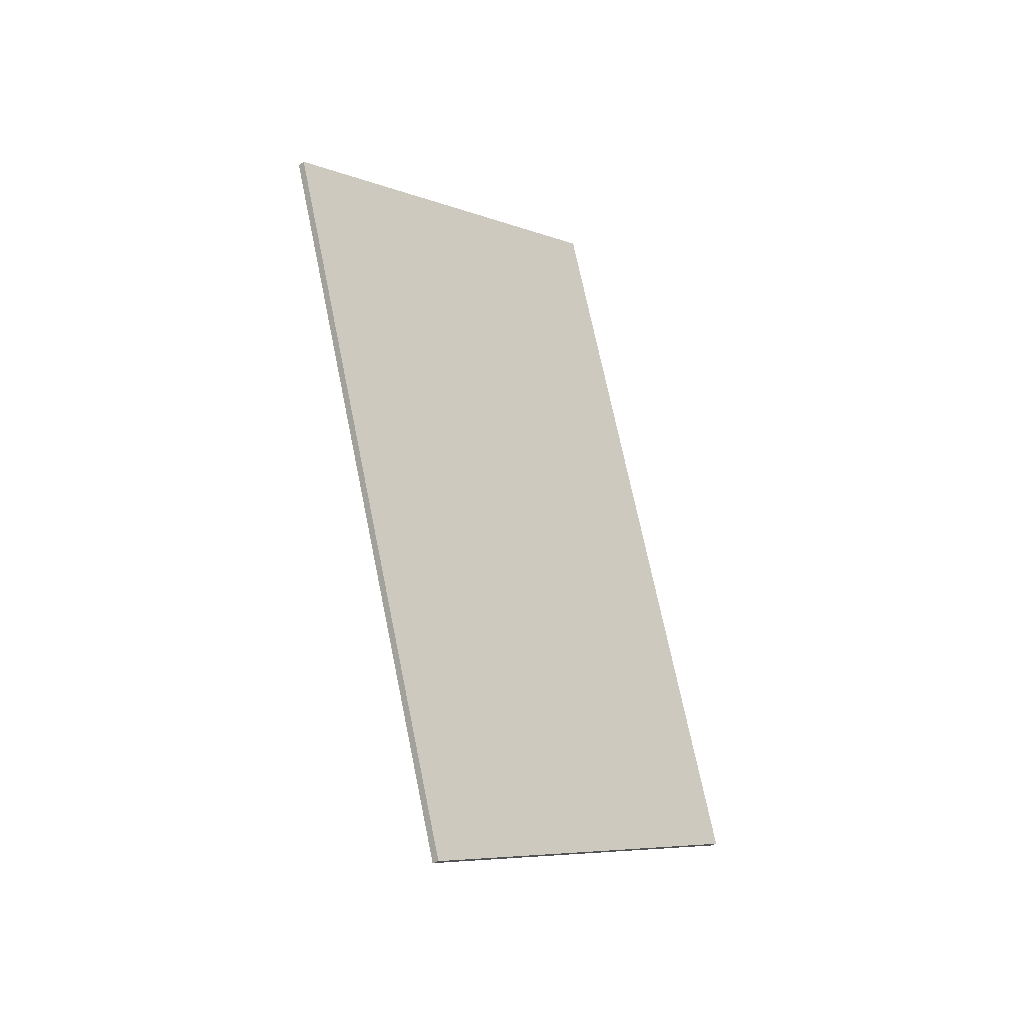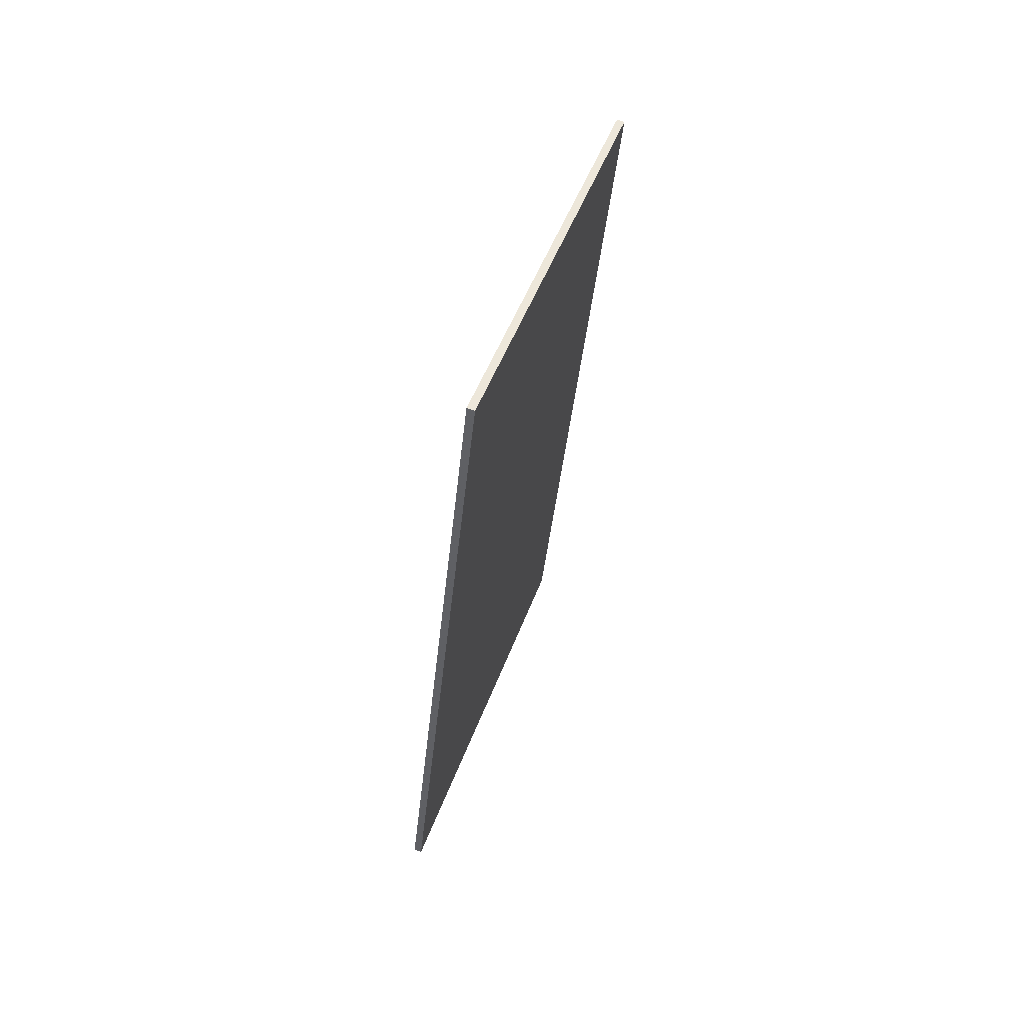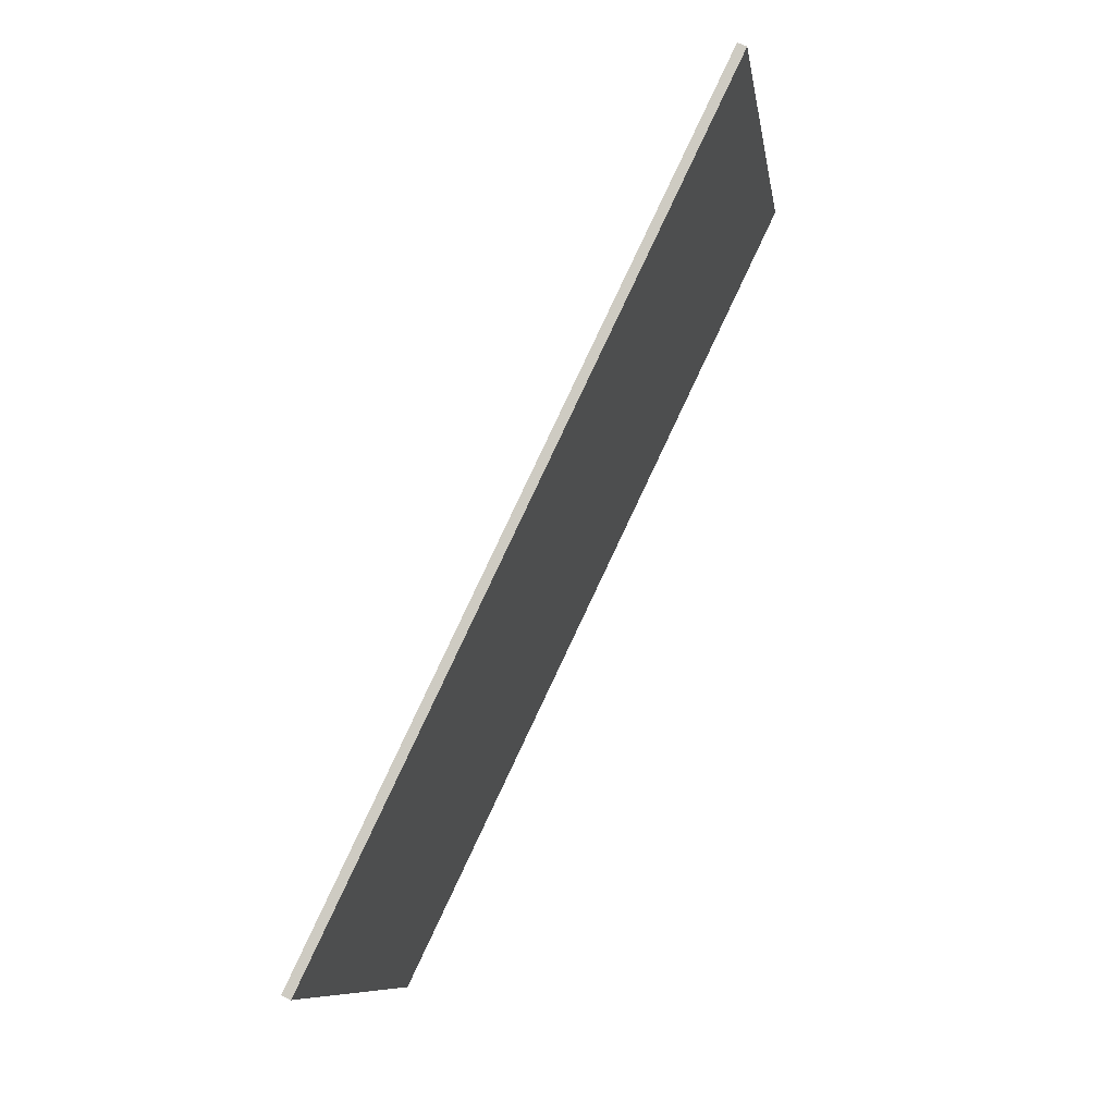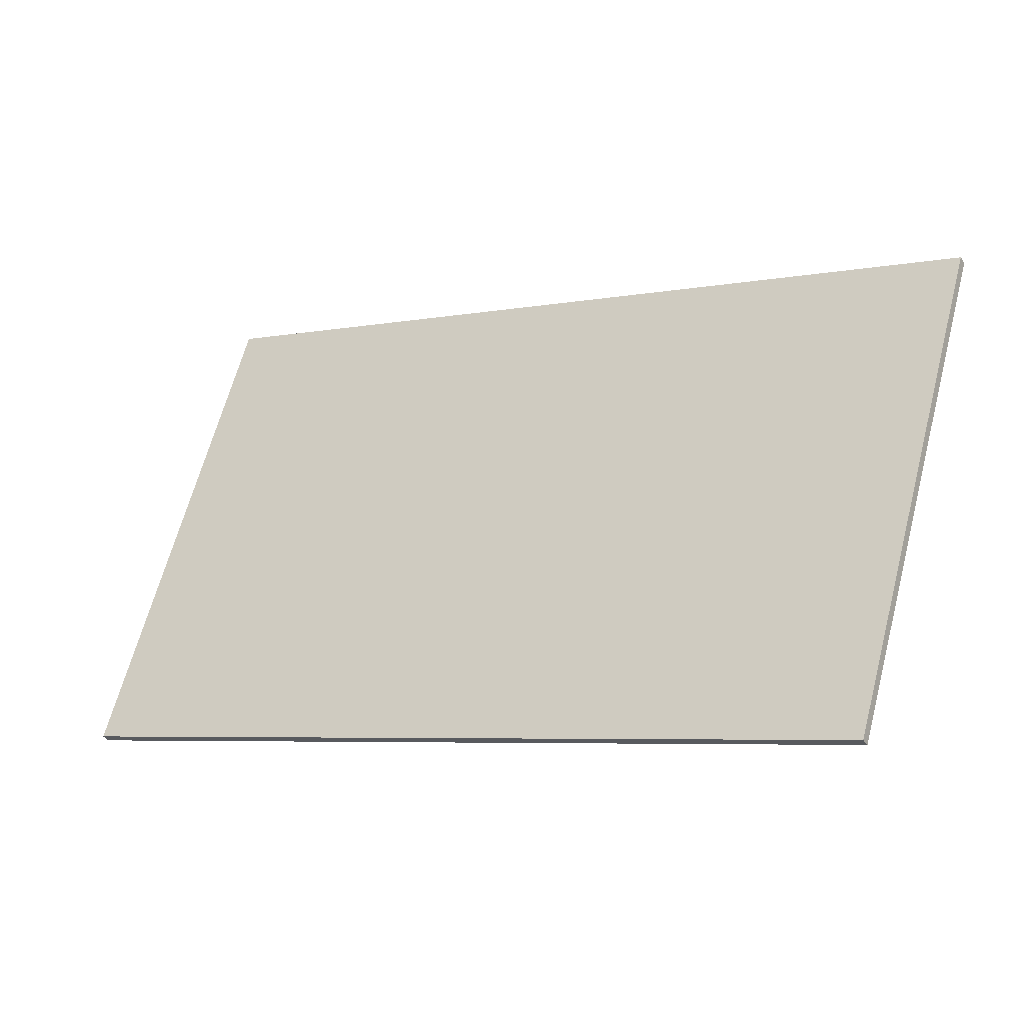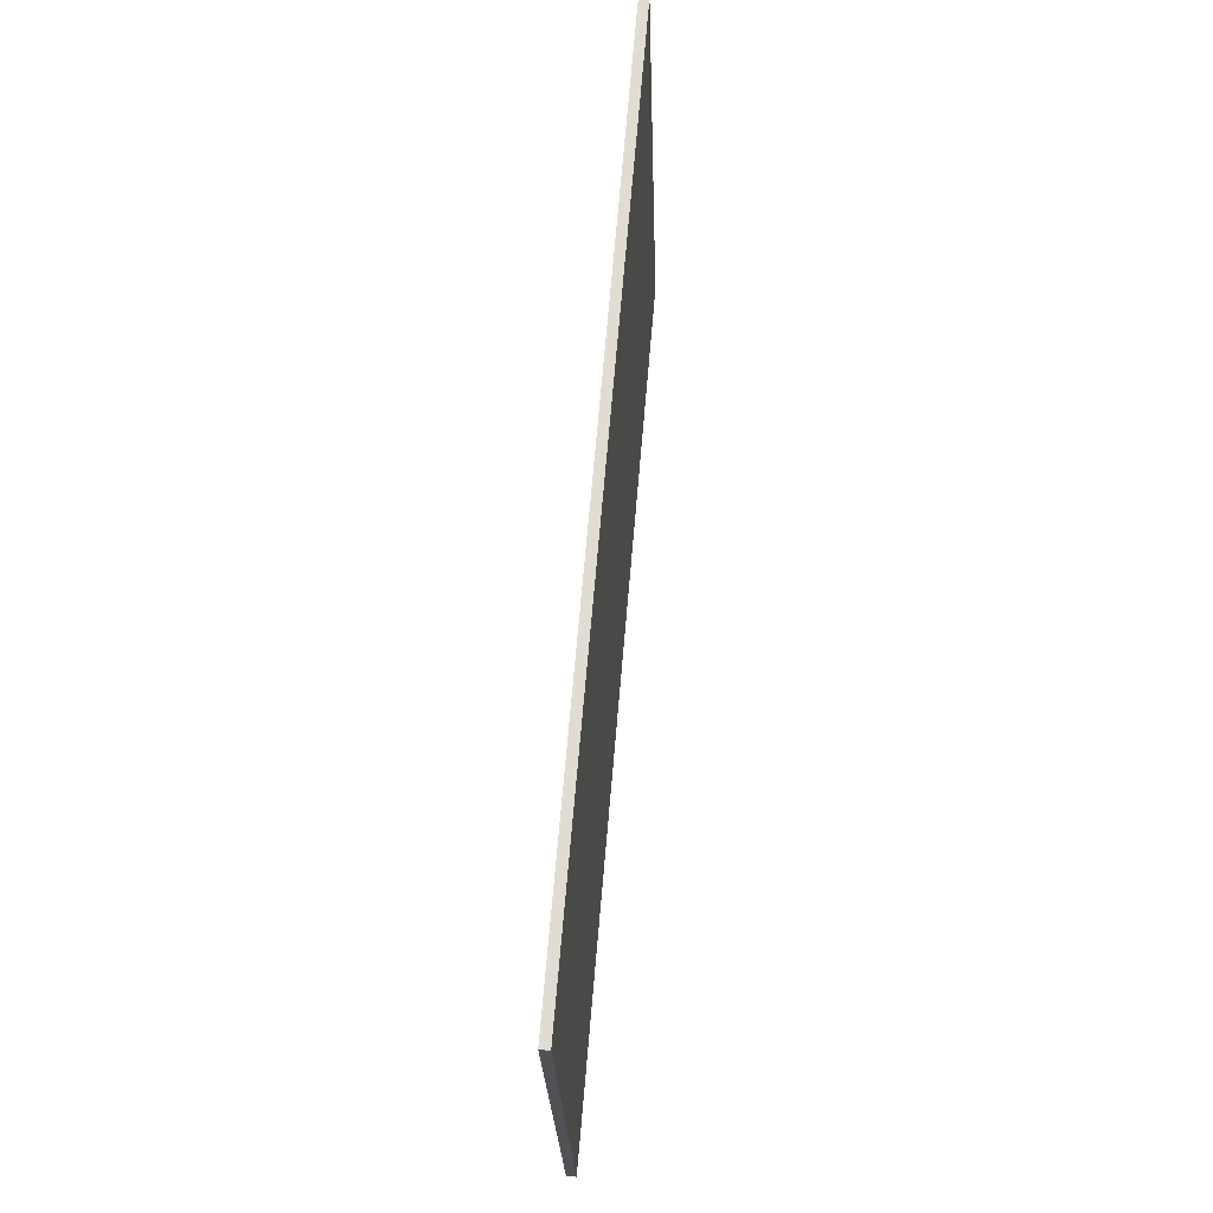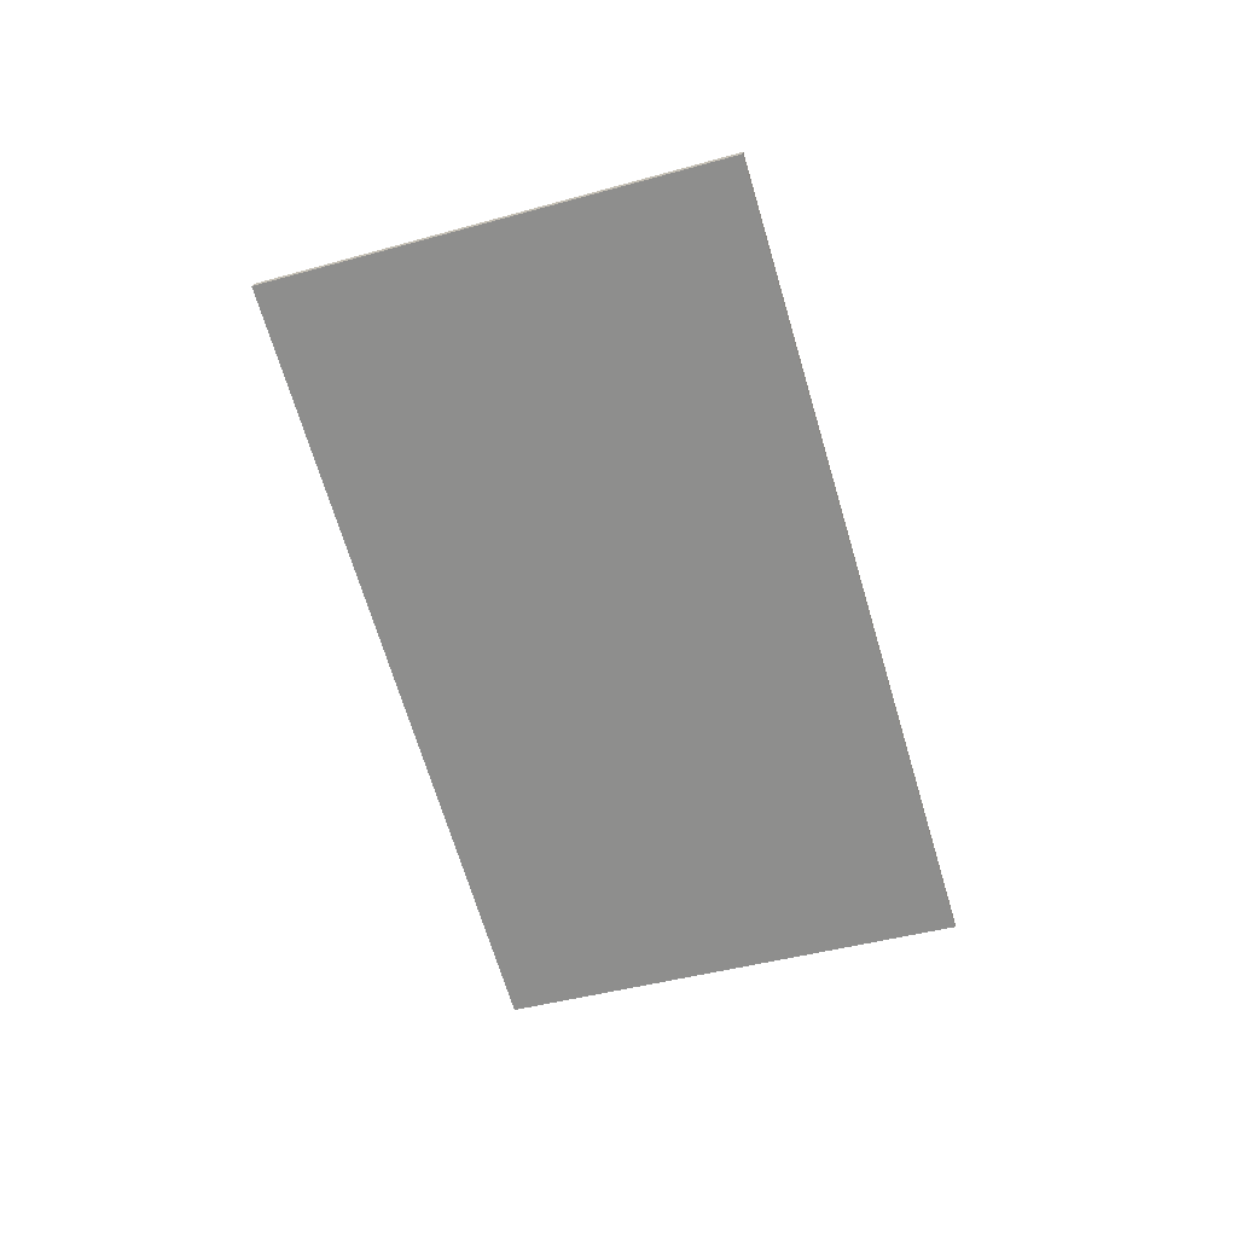
<metadata>
{"format":"obj","ext":"obj","renderer":"f3d","projection":"perspective","resolution":1024,"background":"white","views":[{"elev":-30.1,"azim":44.8,"up":"+Z"},{"elev":65.4,"azim":-159.8,"up":"+Z"},{"elev":66.8,"azim":26.6,"up":"+Y"},{"elev":-36.4,"azim":-60.6,"up":"+Y"},{"elev":52.1,"azim":5.1,"up":"+Y"},{"elev":23.9,"azim":97.0,"up":"+Z"}]}
</metadata>
<code>
o MetalSheet_02_Cube.022
v -5.237 0.0982 3.751
v -5.237 2.884 -5.557
v -5.135 2.884 -5.557
v -5.135 0.0982 3.751
v -5.237 5.532 5.373
v -5.237 8.31 -3.927
v -5.135 8.31 -3.927
v -5.135 5.532 5.373
v -5.237 0.0982 3.751
v -5.237 0.0982 3.751
v -5.237 5.532 5.373
v -5.237 5.532 5.373
v -5.237 8.31 -3.927
v -5.237 8.31 -3.927
v -5.237 2.884 -5.557
v -5.237 2.884 -5.557
v -5.135 8.31 -3.927
v -5.135 8.31 -3.927
v -5.135 2.884 -5.557
v -5.135 2.884 -5.557
v -5.135 5.532 5.373
v -5.135 5.532 5.373
v -5.135 0.0982 3.751
v -5.135 0.0982 3.751
f 5 6 2 1
f 13 7 3 15
f 17 8 4 19
f 21 11 9 23
f 10 16 20 24
f 22 18 14 12

</code>
